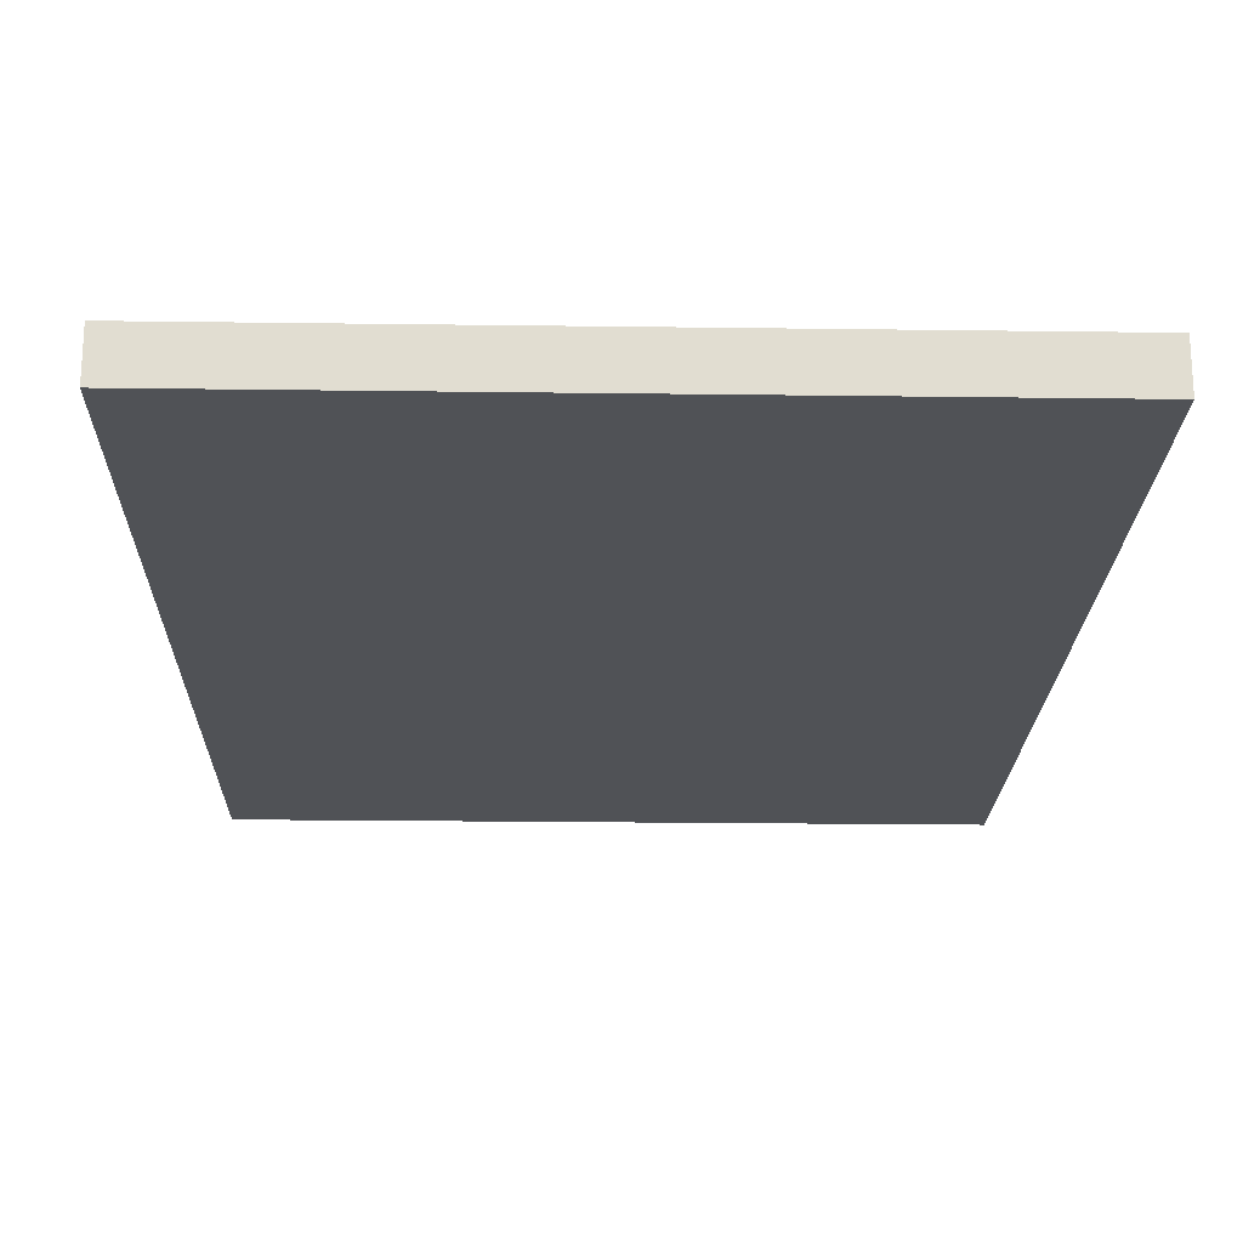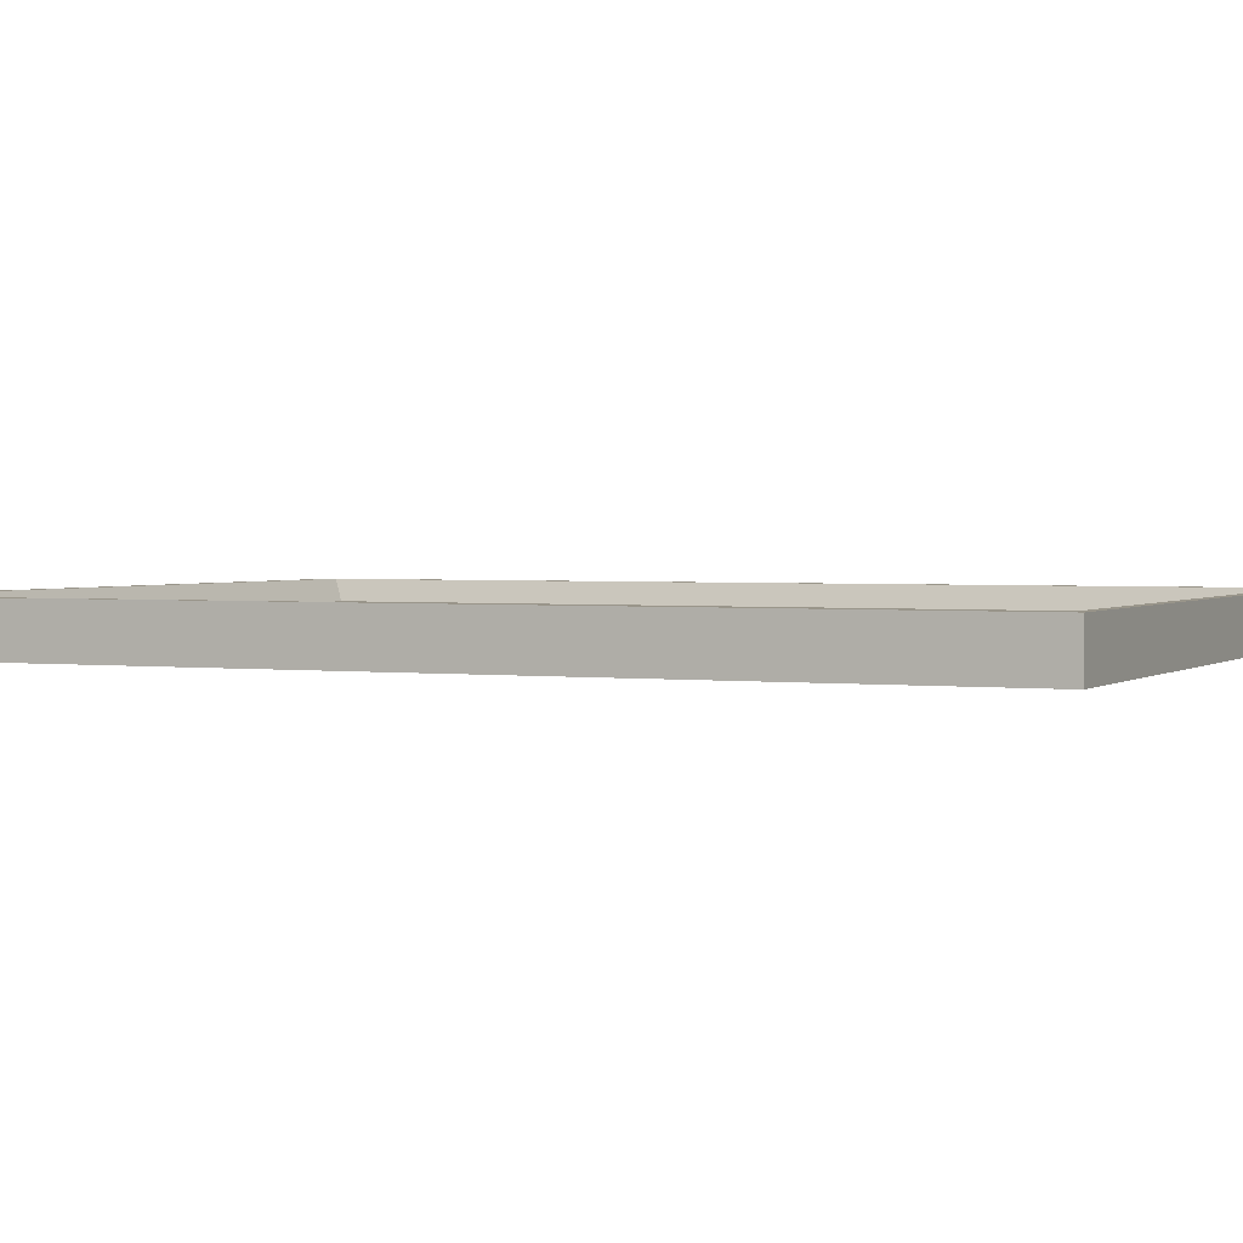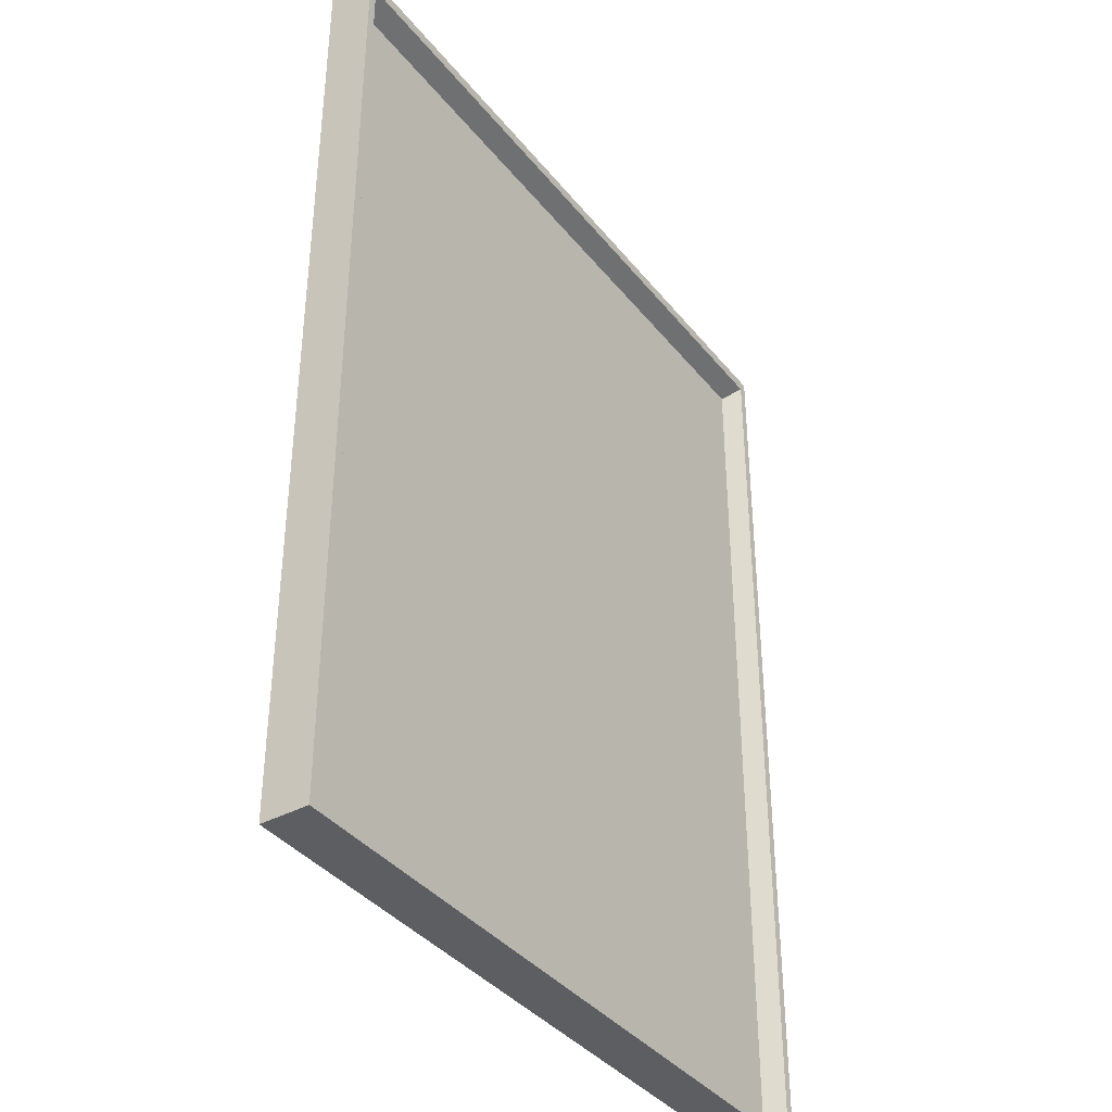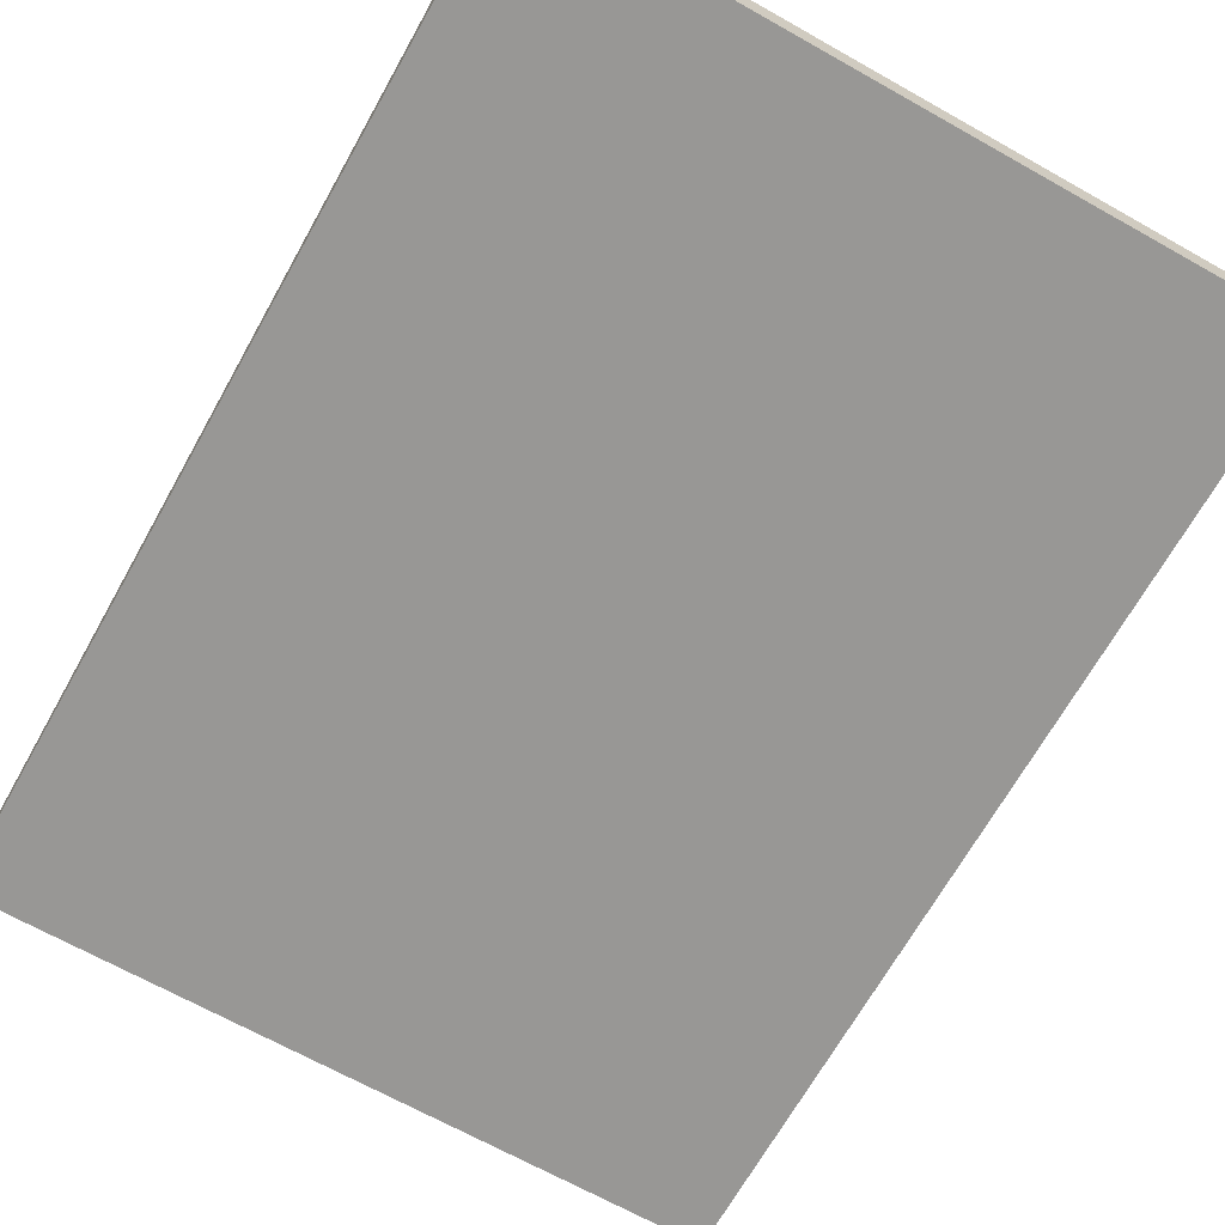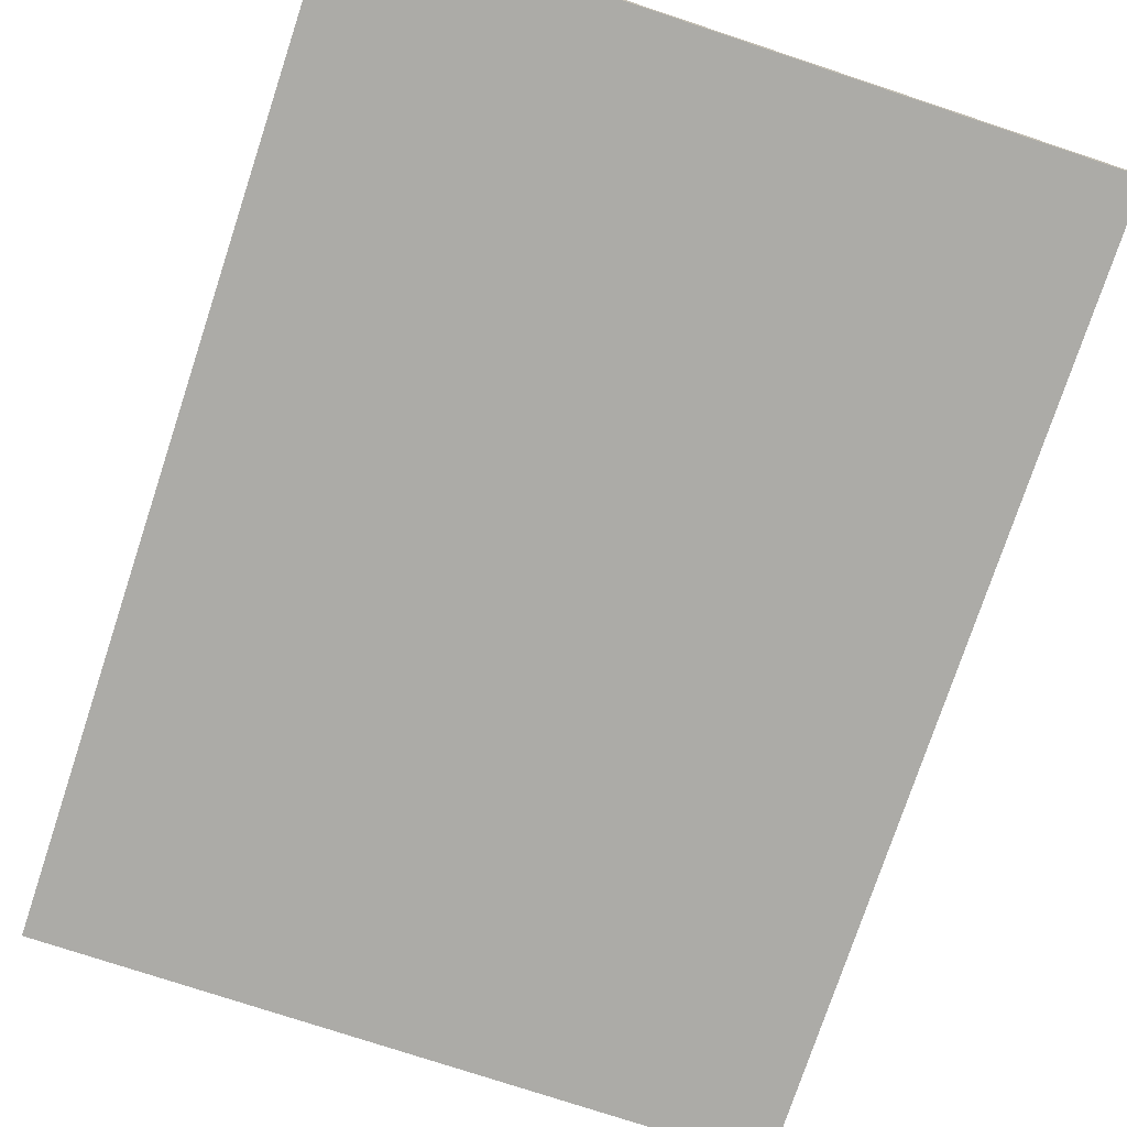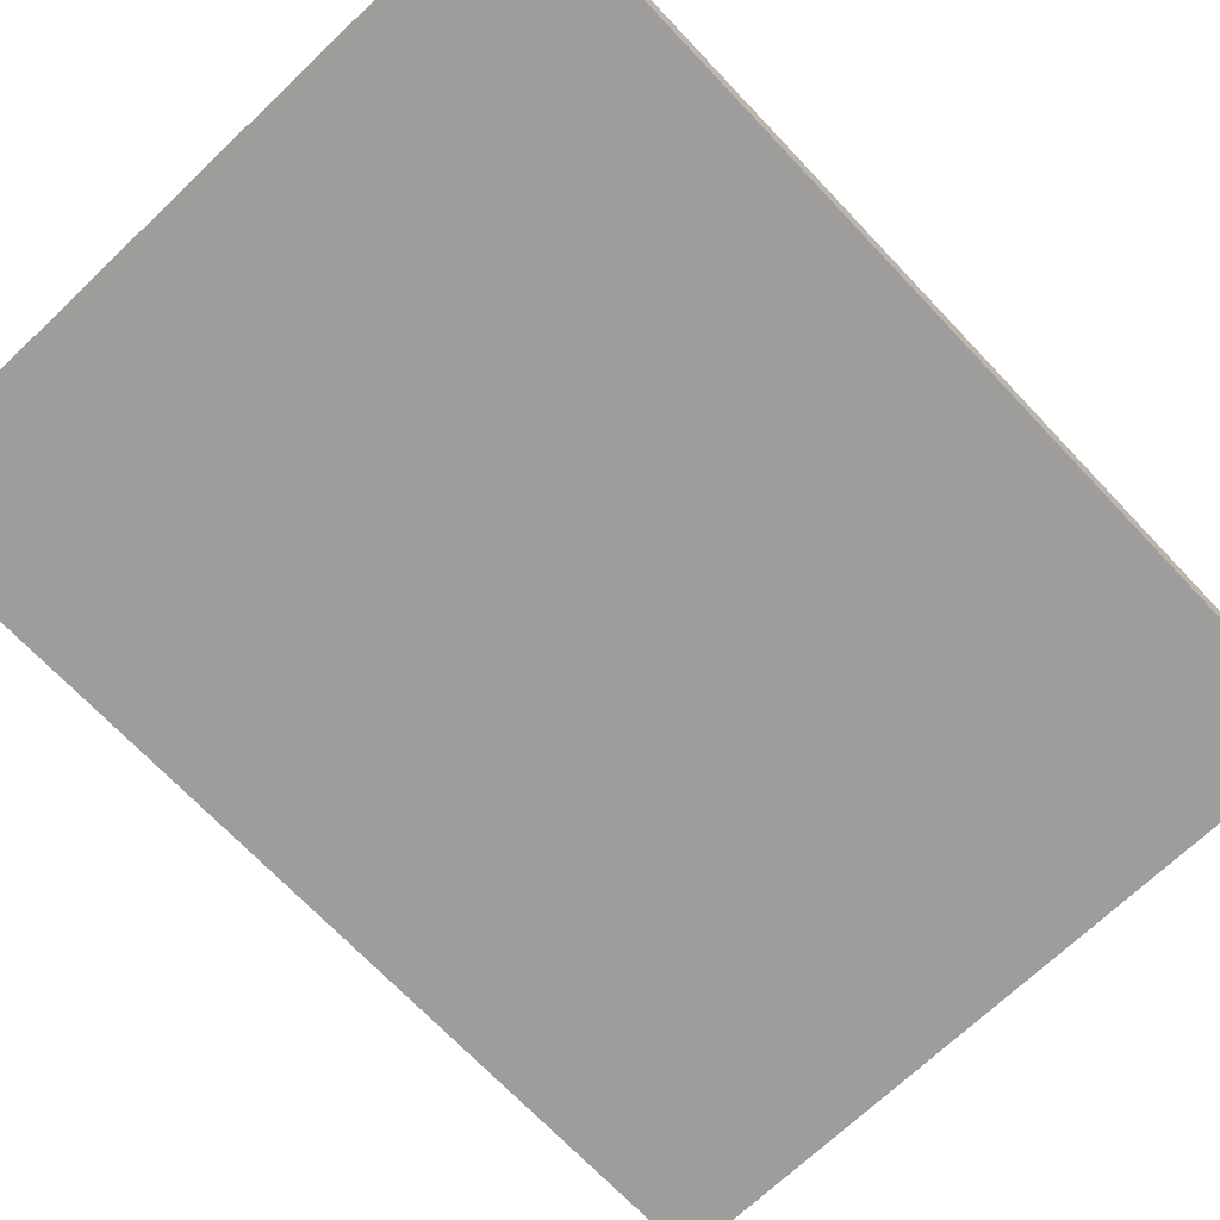
<metadata>
{"format":"obj","ext":"obj","renderer":"f3d","projection":"perspective","resolution":1024,"background":"white","views":[{"elev":-20.7,"azim":-1.4,"up":"+Z"},{"elev":2.0,"azim":-65.5,"up":"+Z"},{"elev":-38.3,"azim":-55.9,"up":"+Y"},{"elev":-68.2,"azim":-29.3,"up":"+Z"},{"elev":-76.2,"azim":-18.3,"up":"+Z"},{"elev":-70.5,"azim":-136.5,"up":"+Z"}]}
</metadata>
<code>
o Cube
v 0.15 0.2 -0.01
v 0.15 -0.2 -0.01
v -0.15 0.2 -0.01
v -0.15 -0.2 -0.01
v 0.15 -0.2 0.01
v -0.15 -0.2 0.01
v 0.15 0.2 0.01
v -0.15 0.2 0.01
v 0.1463 -0.1951 0.01
v -0.1463 -0.1951 0.01
v 0.1463 0.1951 0.01
v -0.1463 0.1951 0.01
v 0.1427 0.1902 -0
v 0.1427 -0.1902 0
v -0.1427 0.1902 -0
v -0.1427 -0.1902 0
f 2 5 6 4
f 4 6 8 3
f 3 1 2 4
f 1 7 5 2
f 3 8 7 1
f 9 10 6 5
f 11 9 5 7
f 10 12 8 6
f 12 11 7 8
f 13 15 16 14
f 10 9 14 16
f 12 10 16 15
f 11 12 15 13
f 9 11 13 14
o Plane
v -0.1435 -0.191 0.001
v 0.1435 -0.191 0.001
v -0.1435 0.191 0.001
v 0.1435 0.191 0.001
f 17 18 20 19

</code>
